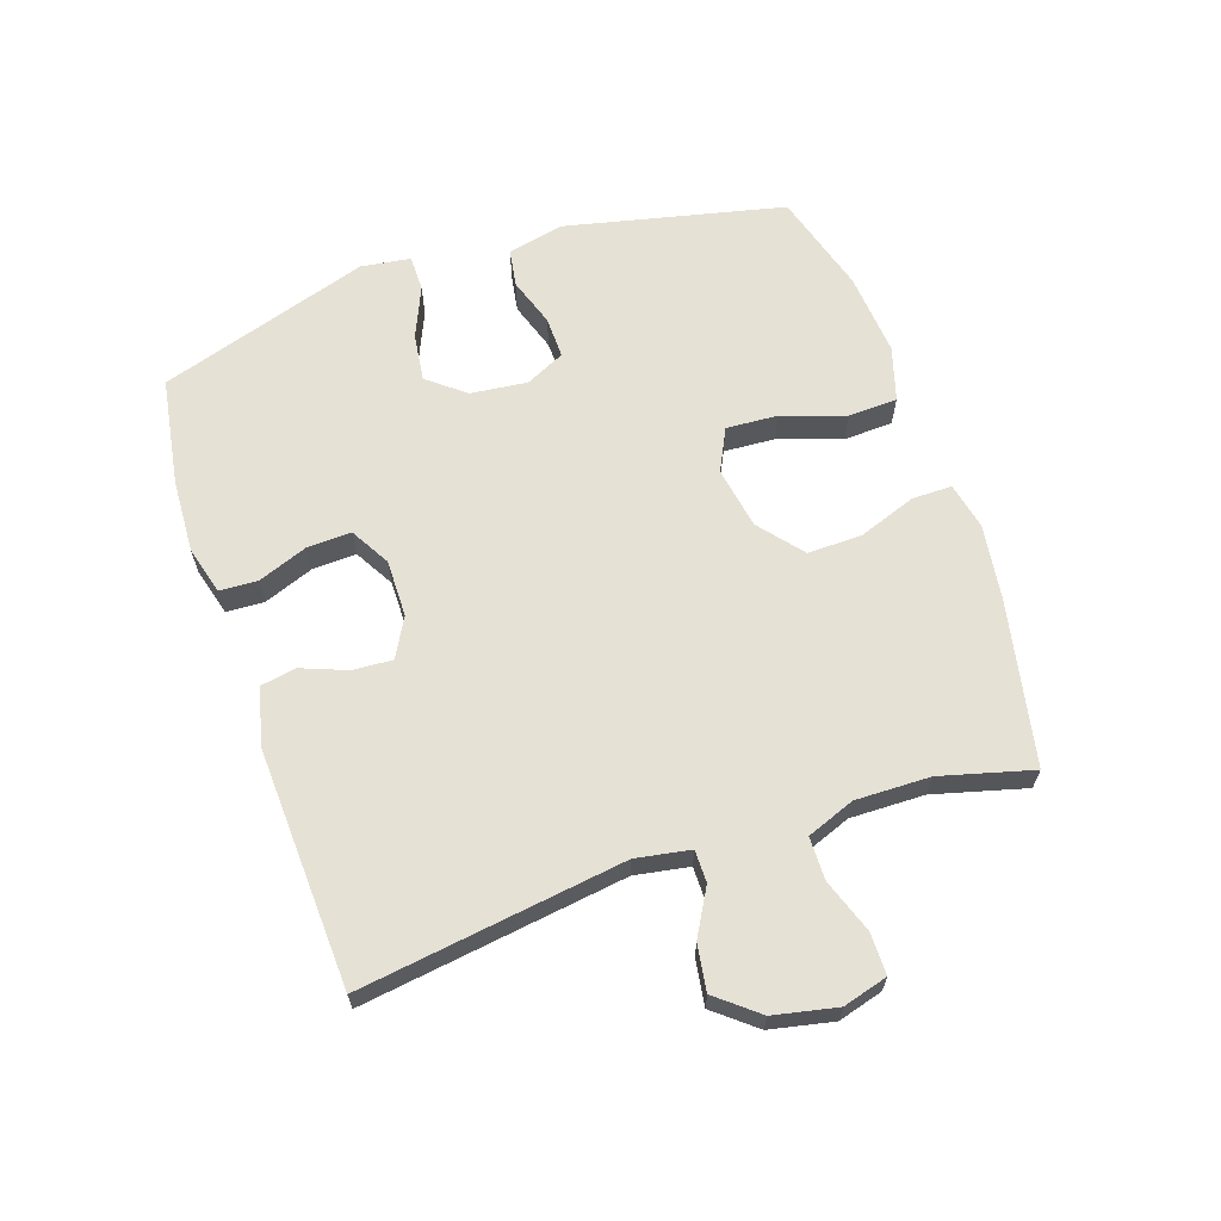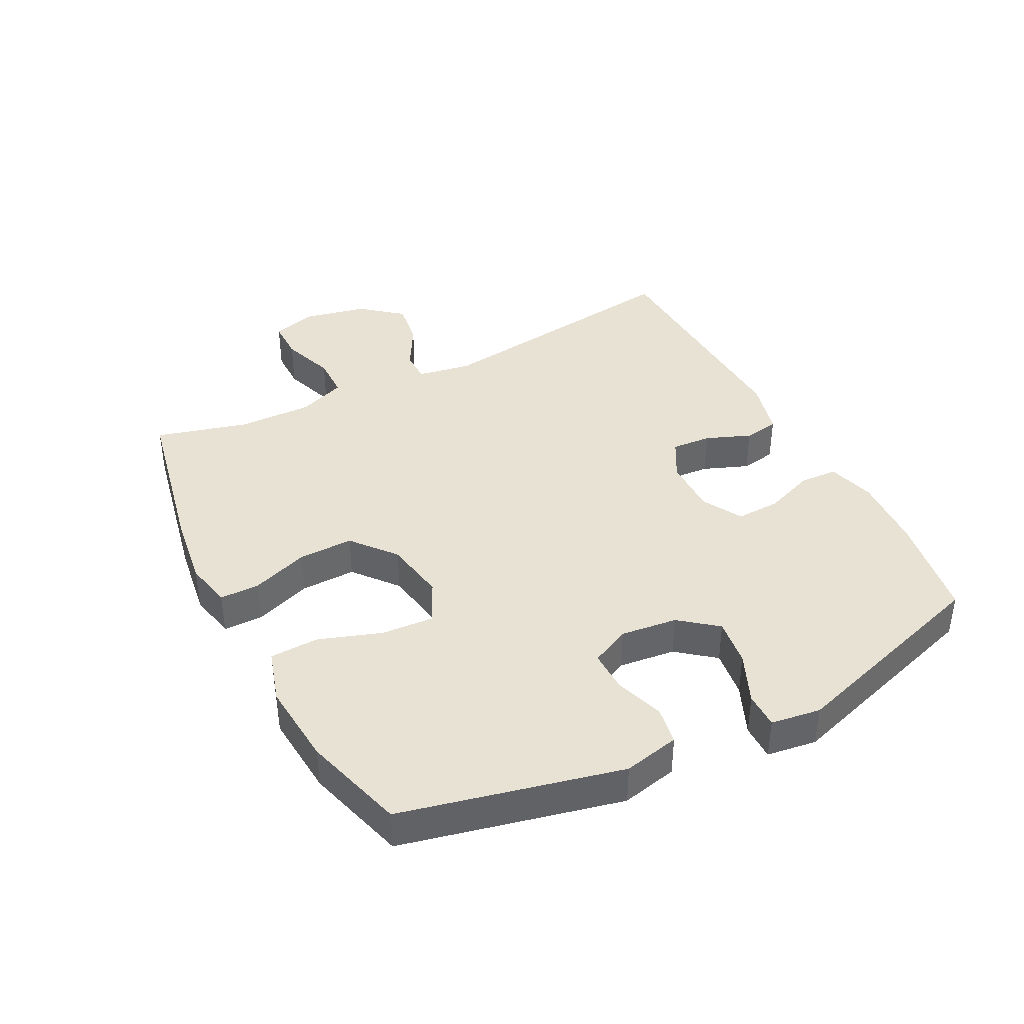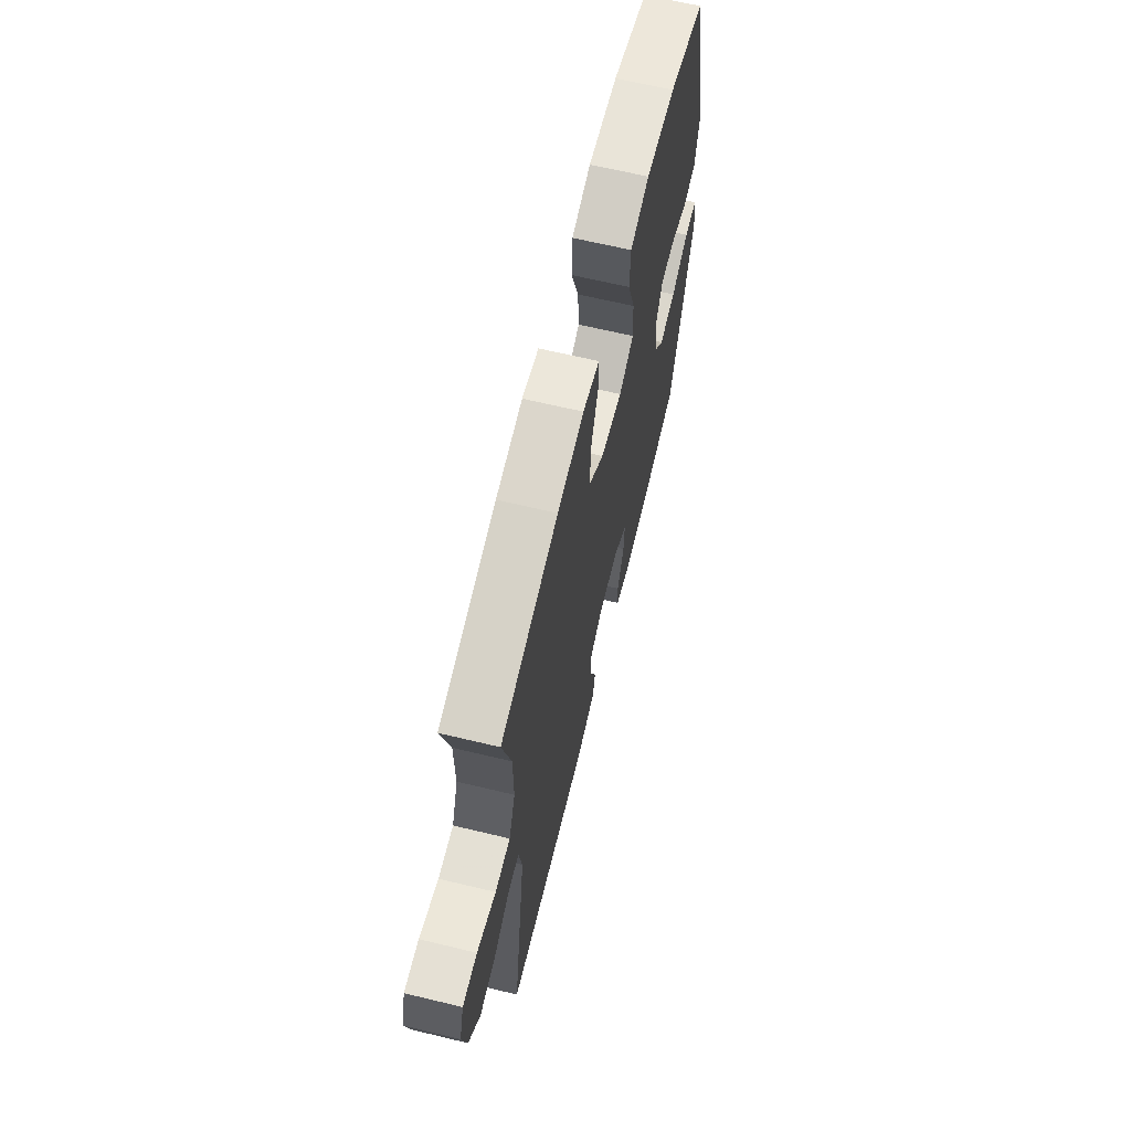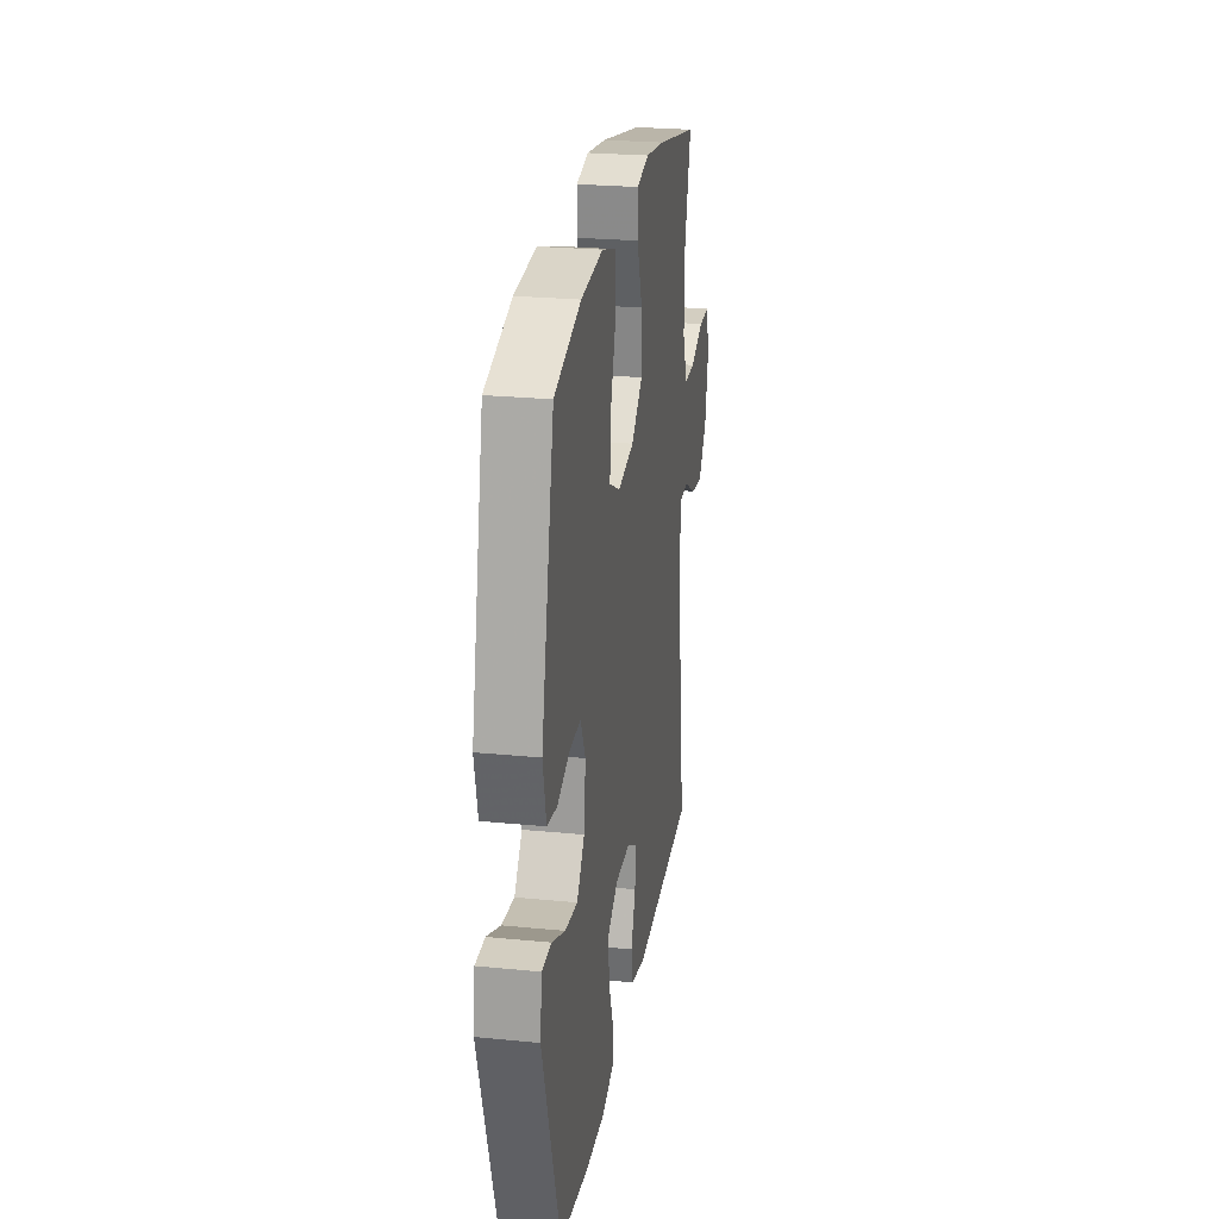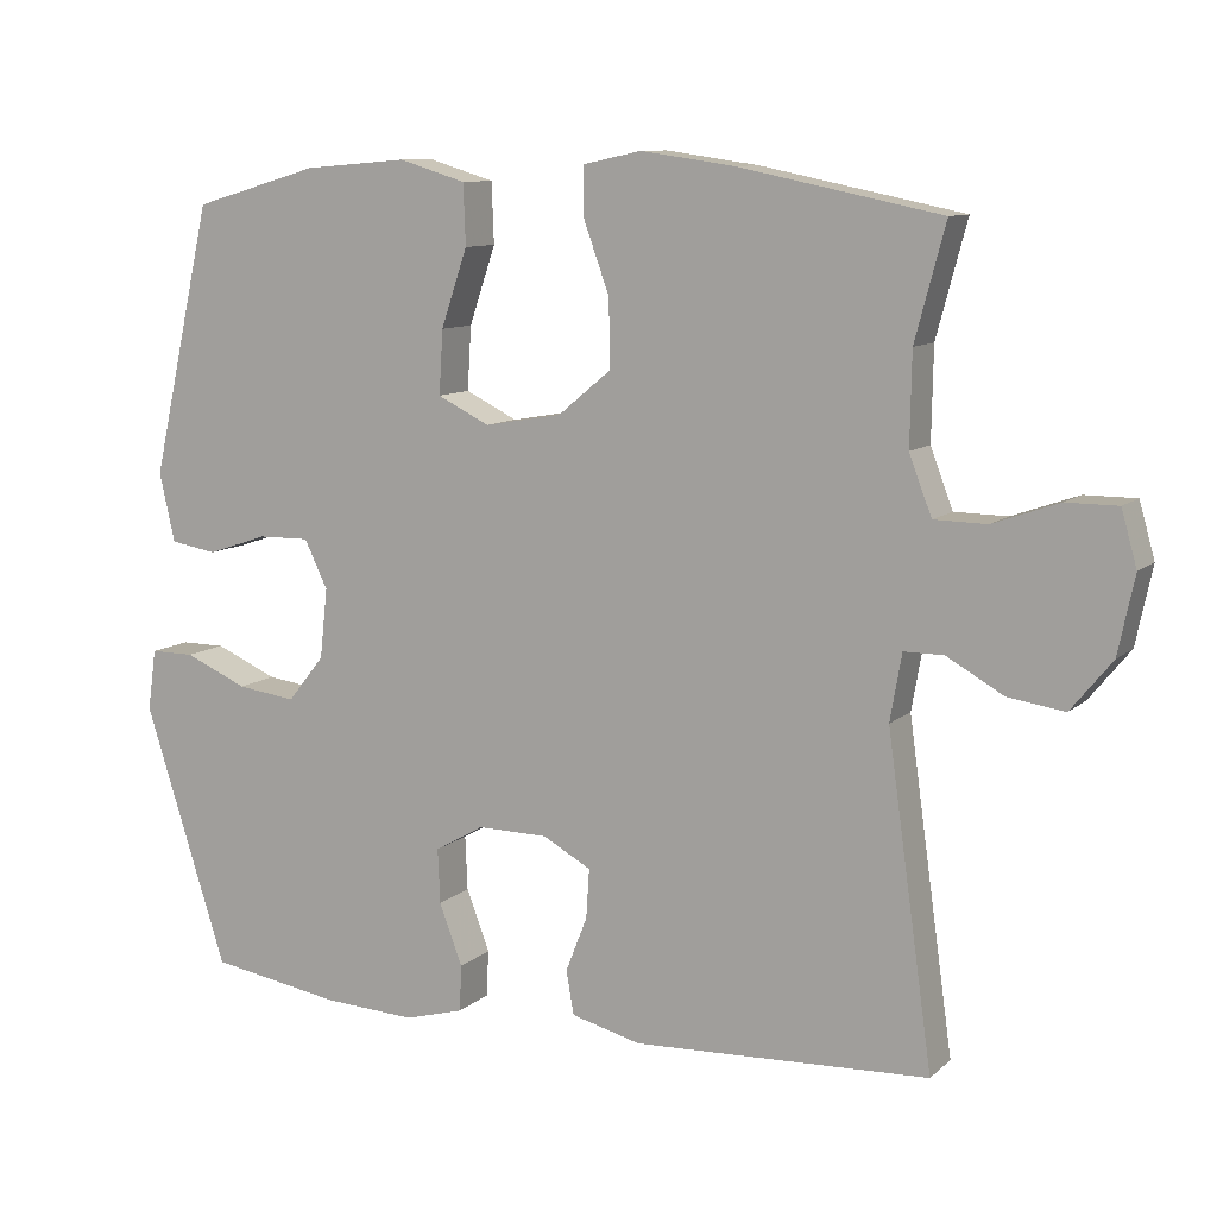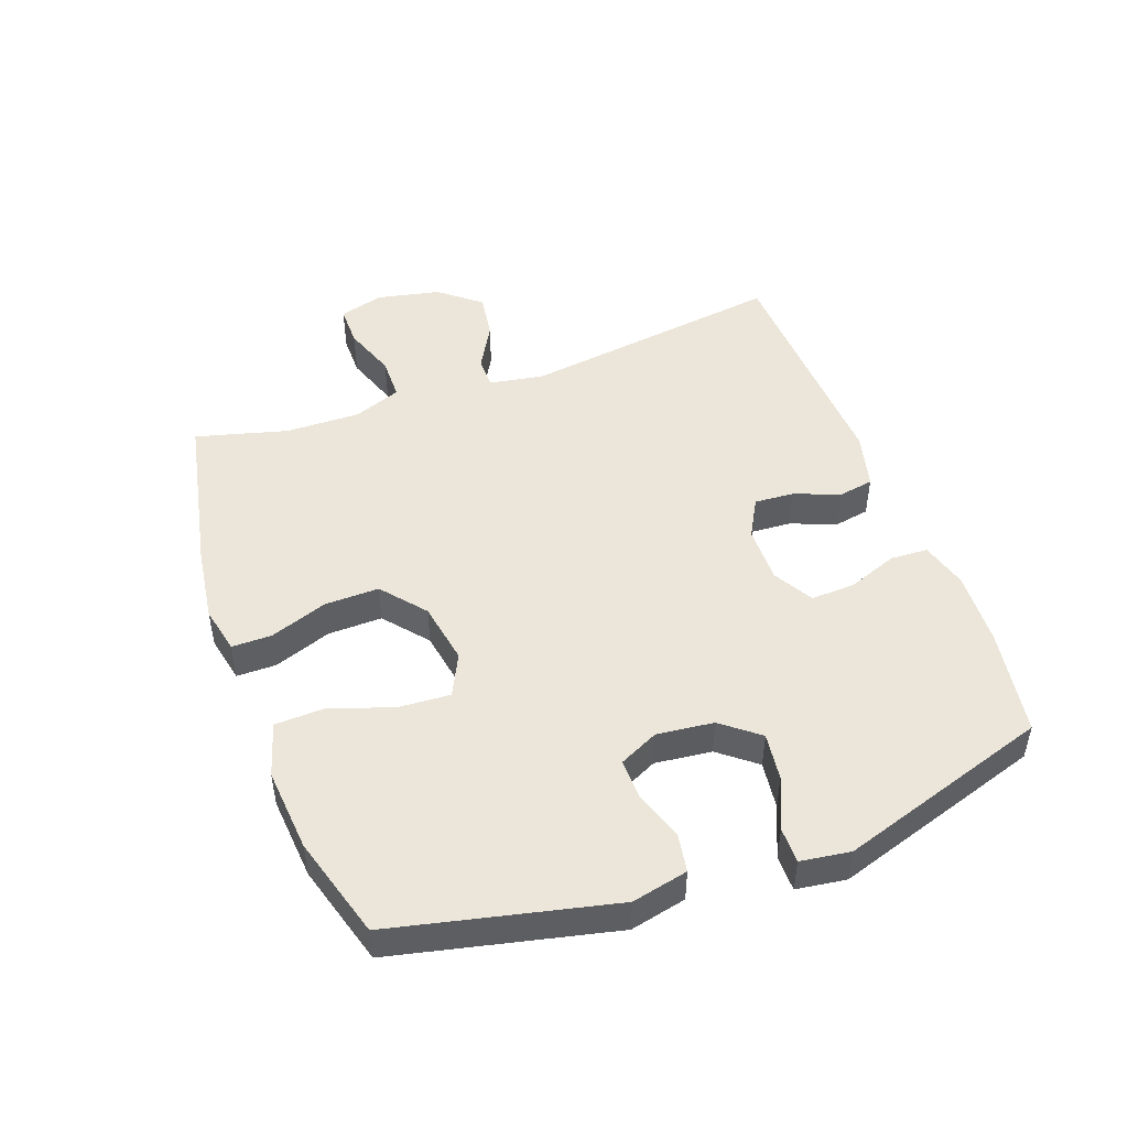
<metadata>
{"format":"obj","ext":"obj","renderer":"f3d","projection":"perspective","resolution":1024,"background":"white","views":[{"elev":64.3,"azim":-108.7,"up":"+Y"},{"elev":39.9,"azim":62.9,"up":"+Y"},{"elev":65.3,"azim":-76.4,"up":"+Z"},{"elev":24.9,"azim":99.1,"up":"+Z"},{"elev":10.0,"azim":-153.1,"up":"+Z"},{"elev":48.2,"azim":70.0,"up":"+Y"}]}
</metadata>
<code>
v -0.5 0.07 0.5
v -0.24 0.07 0.553
v -0.12 0.07 0.57
v -0.045 0.07 0.554
v -0.045 0.07 0.491
v -0.078 0.07 0.4
v -0.08 0.07 0.313
v -0.011 0.07 0.256
v 0.088 0.07 0.239
v 0.155 0.07 0.272
v 0.15 0.07 0.354
v 0.116 0.07 0.454
v 0.119 0.07 0.532
v 0.205 0.07 0.558
v 0.338 0.07 0.547
v 0.5 0.07 0.5
v 0.579 0.07 0.152
v 0.559 0.07 0.063
v 0.499 0.07 0.053
v 0.421 0.07 0.079
v 0.355 0.07 0.08
v 0.325 0.07 0.018
v 0.335 0.07 -0.072
v 0.382 0.07 -0.131
v 0.458 0.07 -0.121
v 0.539 0.07 -0.086
v 0.596 0.07 -0.086
v 0.607 0.07 -0.165
v 0.5 0.07 -0.5
v 0.329 0.07 -0.528
v 0.211 0.07 -0.534
v 0.135 0.07 -0.513
v 0.132 0.07 -0.453
v 0.162 0.07 -0.374
v 0.165 0.07 -0.304
v 0.102 0.07 -0.268
v 0.011 0.07 -0.269
v -0.051 0.07 -0.303
v -0.047 0.07 -0.366
v -0.019 0.07 -0.438
v -0.029 0.07 -0.494
v -0.119 0.07 -0.517
v -0.5 0.07 -0.5
v -0.441 0.07 -0.081
v -0.456 0.07 0.005
v -0.507 0.07 0.005
v -0.58 0.07 -0.036
v -0.653 0.07 -0.047
v -0.706 0.07 0.018
v -0.727 0.07 0.118
v -0.707 0.07 0.189
v -0.641 0.07 0.189
v -0.556 0.07 0.159
v -0.488 0.07 0.16
v -0.459 0.07 0.236
v -0.461 0.07 0.354
v -0.5 0 0.5
v -0.24 0 0.553
v -0.12 0 0.57
v -0.045 0 0.554
v -0.045 0 0.491
v -0.078 0 0.4
v -0.08 0 0.313
v -0.011 0 0.256
v 0.088 0 0.239
v 0.155 0 0.272
v 0.15 0 0.354
v 0.116 0 0.454
v 0.119 0 0.532
v 0.205 0 0.558
v 0.338 0 0.547
v 0.5 0 0.5
v 0.579 0 0.152
v 0.559 0 0.063
v 0.499 0 0.053
v 0.421 0 0.079
v 0.355 0 0.08
v 0.325 0 0.018
v 0.335 0 -0.072
v 0.382 0 -0.131
v 0.458 0 -0.121
v 0.539 0 -0.086
v 0.596 0 -0.086
v 0.607 0 -0.165
v 0.5 0 -0.5
v 0.329 0 -0.528
v 0.211 0 -0.534
v 0.135 0 -0.513
v 0.132 0 -0.453
v 0.162 0 -0.374
v 0.165 0 -0.304
v 0.102 0 -0.268
v 0.011 0 -0.269
v -0.051 0 -0.303
v -0.047 0 -0.366
v -0.019 0 -0.438
v -0.029 0 -0.494
v -0.119 0 -0.517
v -0.5 0 -0.5
v -0.441 0 -0.081
v -0.456 0 0.005
v -0.507 0 0.005
v -0.58 0 -0.036
v -0.653 0 -0.047
v -0.706 0 0.018
v -0.727 0 0.118
v -0.707 0 0.189
v -0.641 0 0.189
v -0.556 0 0.159
v -0.488 0 0.16
v -0.459 0 0.236
v -0.461 0 0.354
f 50 51 52 53
f 50 53 54
f 49 50 54
f 46 47 48 49
f 45 46 49 54
f 41 42 43 44
f 39 40 41 44
f 38 39 44 45
f 37 38 45 54
f 31 32 33 34
f 31 34 35
f 30 31 35
f 29 30 35
f 28 29 35
f 25 26 27 28
f 24 25 28 35
f 23 24 35 36
f 17 18 19 20
f 17 20 21
f 16 17 21
f 15 16 21 22
f 11 12 13 14
f 10 11 14 15
f 3 4 5 6
f 3 6 7
f 56 1 2 3
f 55 56 3 7
f 22 23 36 37
f 10 15 22 37
f 9 10 37
f 8 9 37 54
f 7 8 54 55
f 109 108 107 106
f 110 109 106
f 110 106 105
f 105 104 103 102
f 110 105 102 101
f 100 99 98 97
f 100 97 96 95
f 101 100 95 94
f 110 101 94 93
f 90 89 88 87
f 91 90 87
f 91 87 86
f 91 86 85
f 91 85 84
f 84 83 82 81
f 91 84 81 80
f 92 91 80 79
f 76 75 74 73
f 77 76 73
f 77 73 72
f 78 77 72 71
f 70 69 68 67
f 71 70 67 66
f 62 61 60 59
f 63 62 59
f 59 58 57 112
f 63 59 112 111
f 93 92 79 78
f 93 78 71 66
f 93 66 65
f 110 93 65 64
f 111 110 64 63
f 1 57 58 2
f 2 58 59 3
f 3 59 60 4
f 4 60 61 5
f 5 61 62 6
f 6 62 63 7
f 7 63 64 8
f 8 64 65 9
f 9 65 66 10
f 10 66 67 11
f 11 67 68 12
f 12 68 69 13
f 13 69 70 14
f 14 70 71 15
f 15 71 72 16
f 16 72 73 17
f 17 73 74 18
f 18 74 75 19
f 19 75 76 20
f 20 76 77 21
f 21 77 78 22
f 22 78 79 23
f 23 79 80 24
f 24 80 81 25
f 25 81 82 26
f 26 82 83 27
f 27 83 84 28
f 28 84 85 29
f 29 85 86 30
f 30 86 87 31
f 31 87 88 32
f 32 88 89 33
f 33 89 90 34
f 34 90 91 35
f 35 91 92 36
f 36 92 93 37
f 37 93 94 38
f 38 94 95 39
f 39 95 96 40
f 40 96 97 41
f 41 97 98 42
f 42 98 99 43
f 43 99 100 44
f 44 100 101 45
f 45 101 102 46
f 46 102 103 47
f 47 103 104 48
f 48 104 105 49
f 49 105 106 50
f 50 106 107 51
f 51 107 108 52
f 52 108 109 53
f 53 109 110 54
f 54 110 111 55
f 55 111 112 56
f 56 112 57 1

</code>
